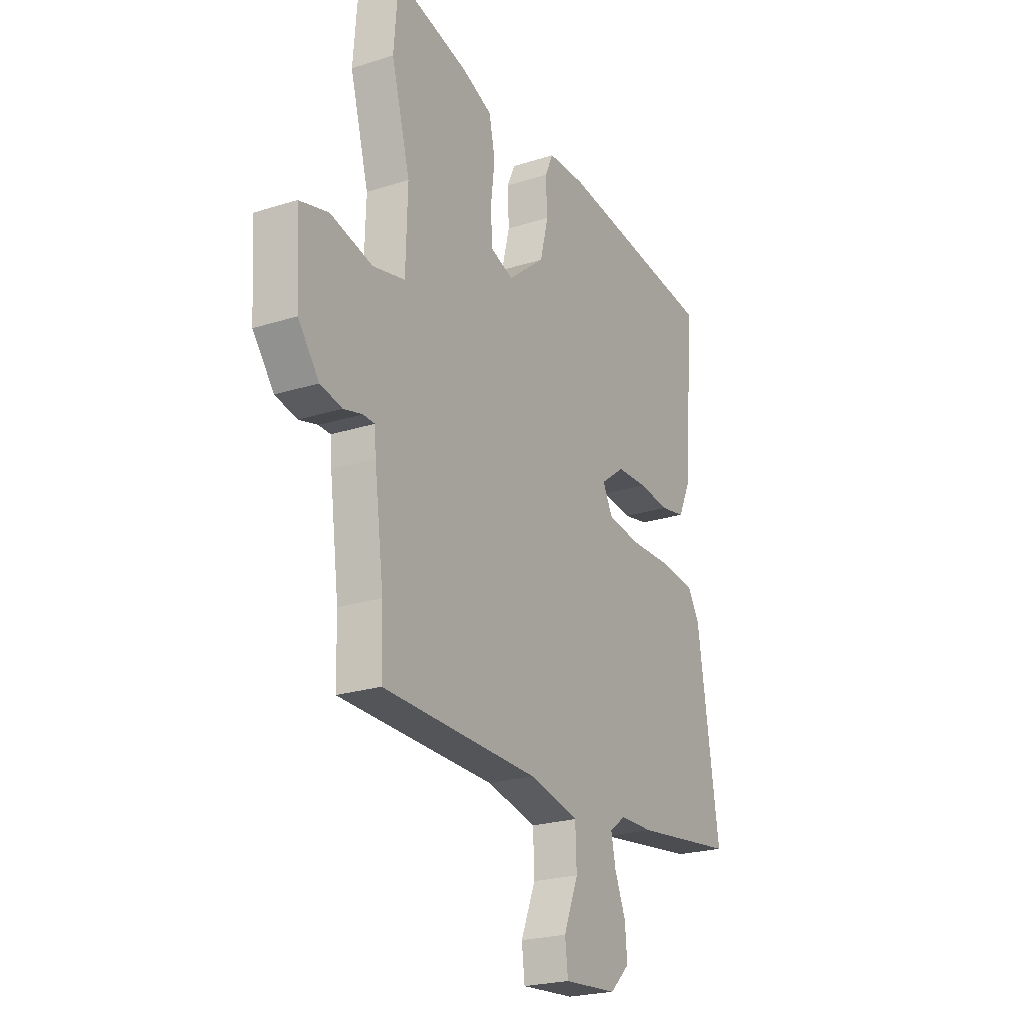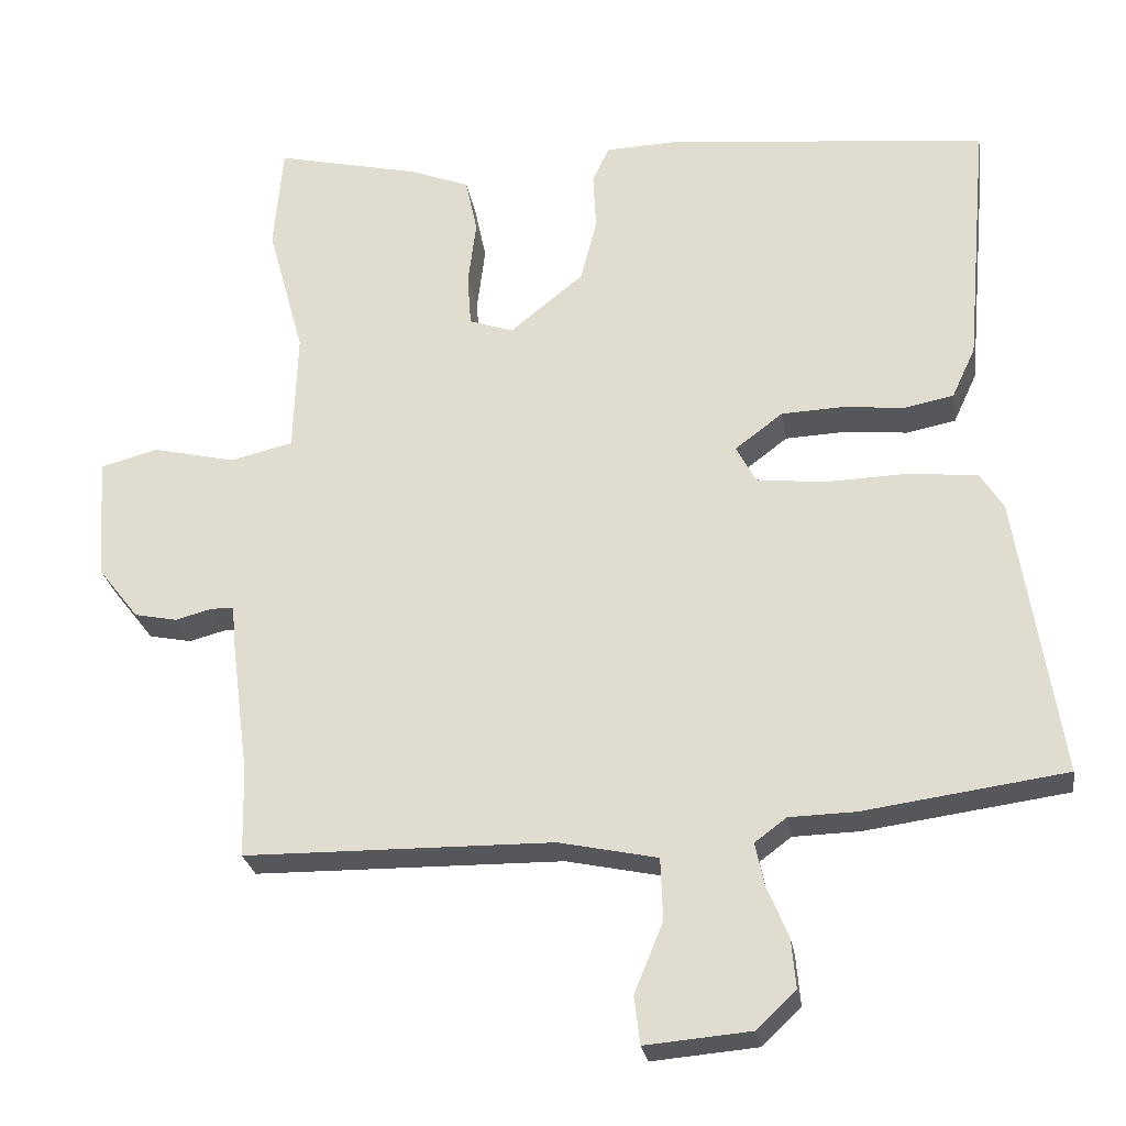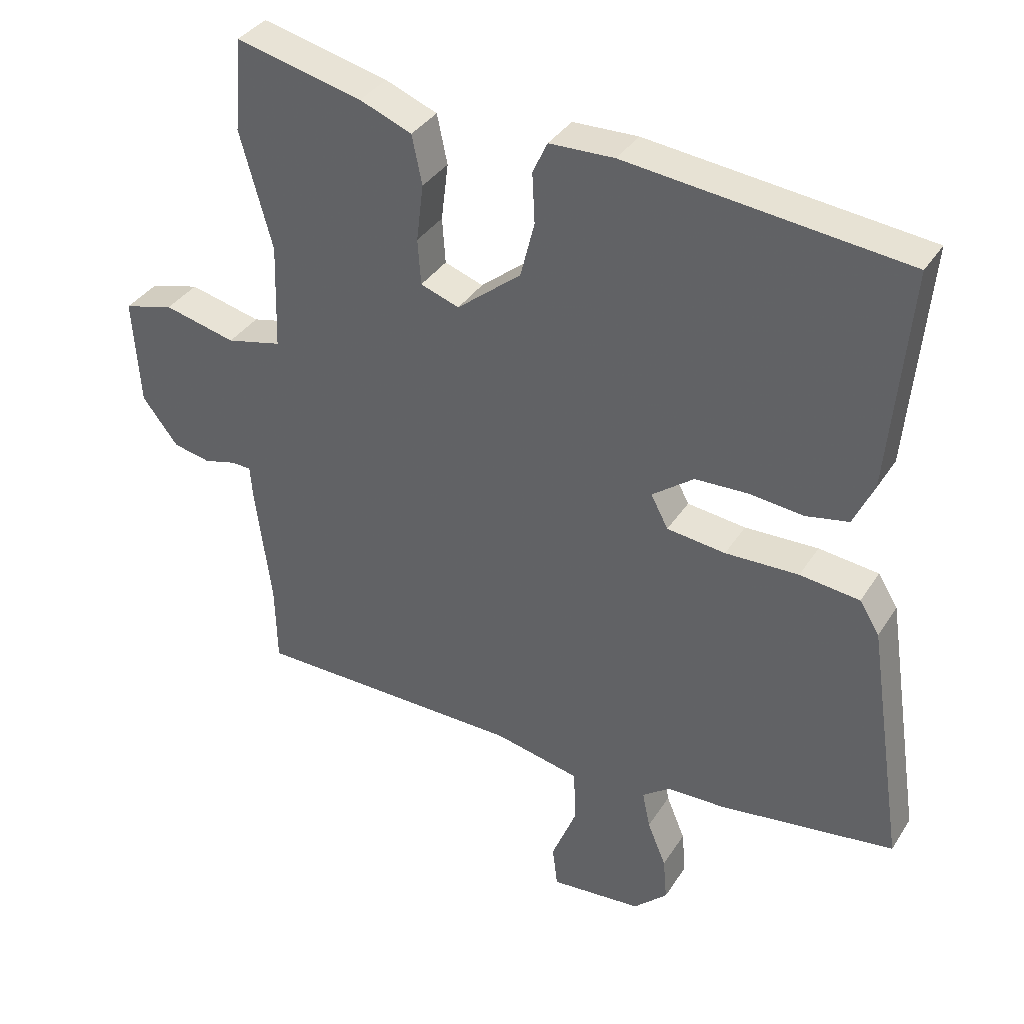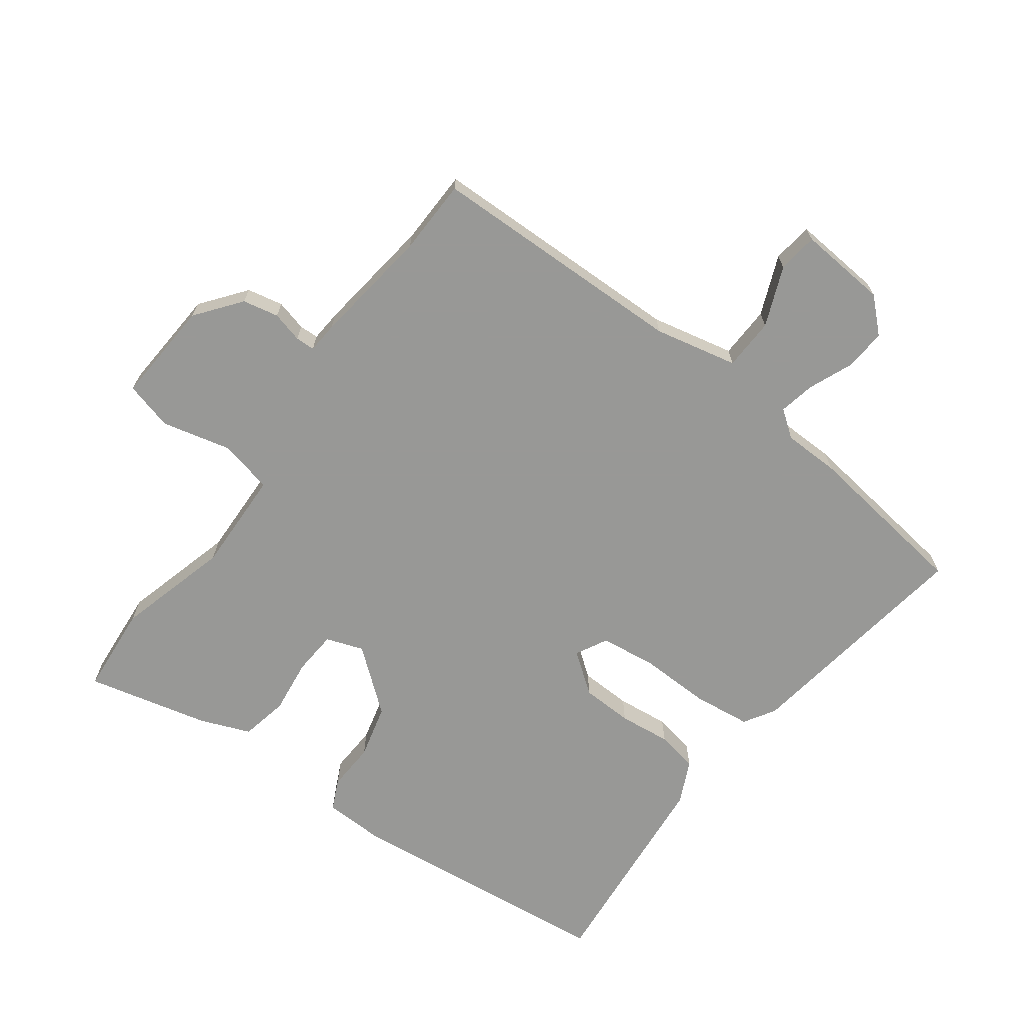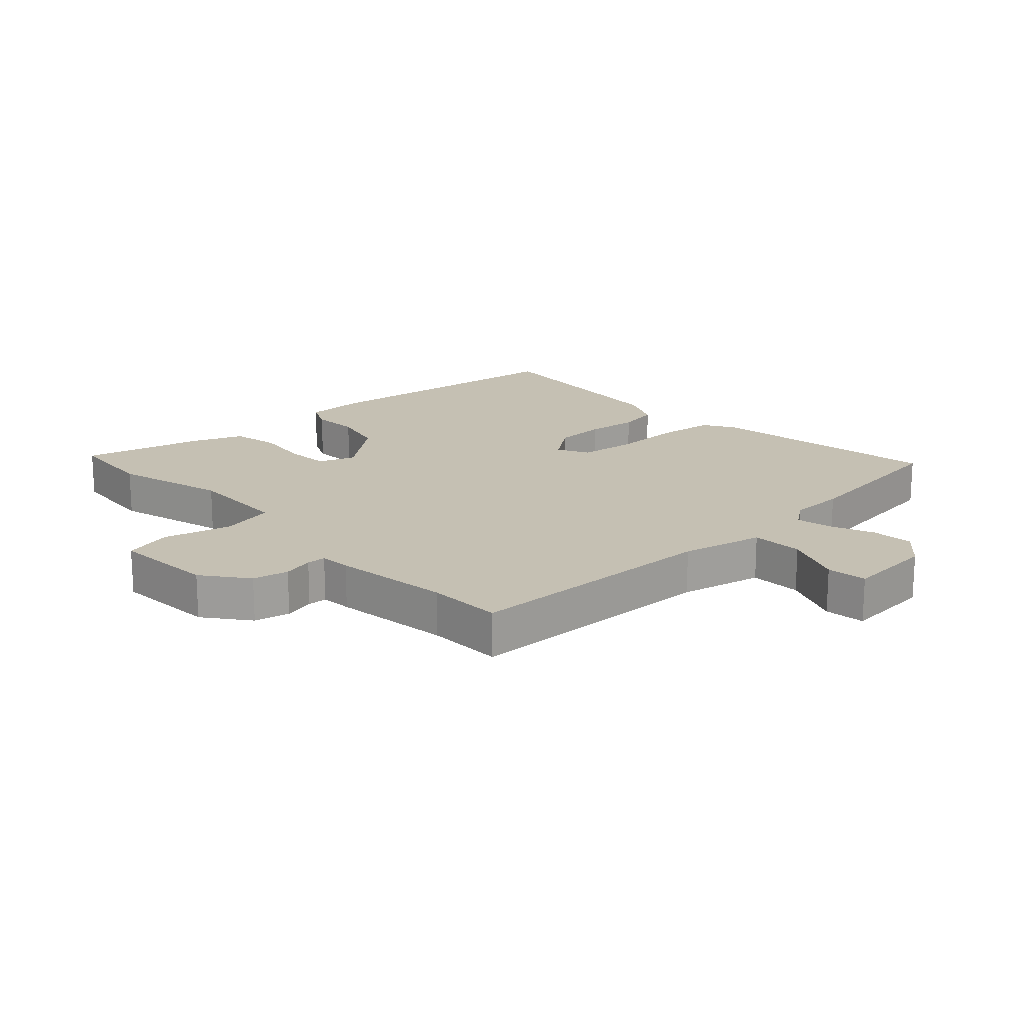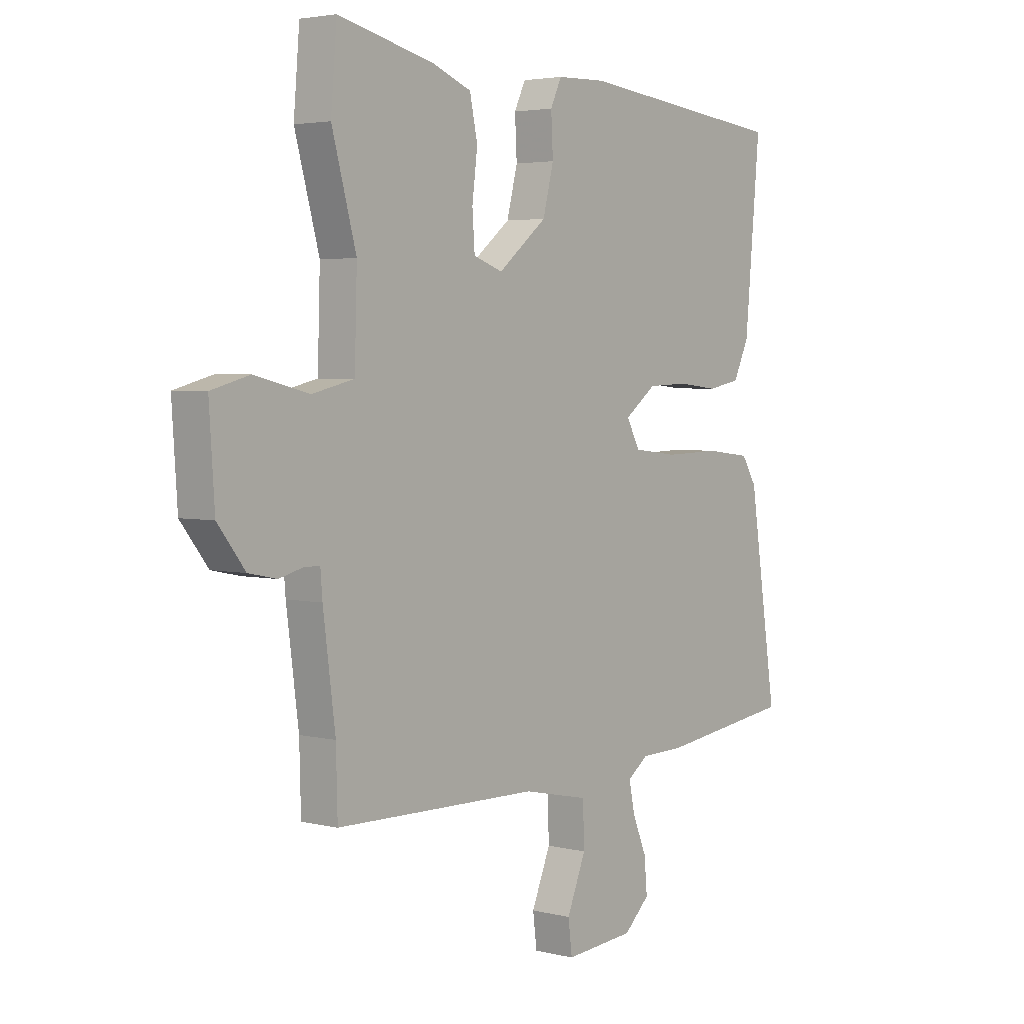
<metadata>
{"format":"obj","ext":"obj","renderer":"f3d","projection":"perspective","resolution":1024,"background":"white","views":[{"elev":-23.3,"azim":118.3,"up":"+Z"},{"elev":-26.7,"azim":-170.8,"up":"+Z"},{"elev":36.0,"azim":-151.5,"up":"+Z"},{"elev":-68.5,"azim":143.6,"up":"+Y"},{"elev":18.1,"azim":137.3,"up":"+Y"},{"elev":3.6,"azim":129.3,"up":"+Z"}]}
</metadata>
<code>
v 0.502 0.07 -0.415
v 0.499 0.07 -0.537
v 0.081 0.07 -0.544
v -0.053 0.07 -0.573
v -0.056 0.07 -0.657
v -0.017 0.07 -0.753
v -0.025 0.07 -0.818
v -0.168 0.07 -0.806
v -0.221 0.07 -0.756
v -0.215 0.07 -0.688
v -0.186 0.07 -0.618
v -0.174 0.07 -0.56
v -0.217 0.07 -0.528
v -0.307 0.07 -0.526
v -0.581 0.07 -0.489
v -0.523 0.07 -0.106
v -0.492 0.07 -0.056
v -0.399 0.07 -0.045
v -0.285 0.07 -0.048
v -0.194 0.07 -0.037
v -0.167 0.07 0.014
v -0.232 0.07 0.063
v -0.315 0.07 0.066
v -0.399 0.07 0.057
v -0.466 0.07 0.07
v -0.498 0.07 0.139
v -0.529 0.07 0.484
v -0.096 0.07 0.532
v 0.005 0.07 0.529
v 0.028 0.07 0.48
v 0.024 0.07 0.402
v 0.046 0.07 0.315
v 0.146 0.07 0.234
v 0.206 0.07 0.255
v 0.211 0.07 0.326
v 0.2 0.07 0.415
v 0.216 0.07 0.491
v 0.297 0.07 0.523
v 0.494 0.07 0.57
v 0.506 0.07 0.426
v 0.456 0.07 0.244
v 0.461 0.07 0.079
v 0.547 0.07 0.059
v 0.659 0.07 0.086
v 0.737 0.07 0.065
v 0.726 0.07 -0.102
v 0.67 0.07 -0.174
v 0.612 0.07 -0.186
v 0.562 0.07 -0.173
v 0.531 0.07 -0.174
v 0.527 0.07 -0.224
v 0.502 0 -0.415
v 0.499 0 -0.537
v 0.081 0 -0.544
v -0.053 0 -0.573
v -0.056 0 -0.657
v -0.017 0 -0.753
v -0.025 0 -0.818
v -0.168 0 -0.806
v -0.221 0 -0.756
v -0.215 0 -0.688
v -0.186 0 -0.618
v -0.174 0 -0.56
v -0.217 0 -0.528
v -0.307 0 -0.526
v -0.581 0 -0.489
v -0.523 0 -0.106
v -0.492 0 -0.056
v -0.399 0 -0.045
v -0.285 0 -0.048
v -0.194 0 -0.037
v -0.167 0 0.014
v -0.232 0 0.063
v -0.315 0 0.066
v -0.399 0 0.057
v -0.466 0 0.07
v -0.498 0 0.139
v -0.529 0 0.484
v -0.096 0 0.532
v 0.005 0 0.529
v 0.028 0 0.48
v 0.024 0 0.402
v 0.046 0 0.315
v 0.146 0 0.234
v 0.206 0 0.255
v 0.211 0 0.326
v 0.2 0 0.415
v 0.216 0 0.491
v 0.297 0 0.523
v 0.494 0 0.57
v 0.506 0 0.426
v 0.456 0 0.244
v 0.461 0 0.079
v 0.547 0 0.059
v 0.659 0 0.086
v 0.737 0 0.065
v 0.726 0 -0.102
v 0.67 0 -0.174
v 0.612 0 -0.186
v 0.562 0 -0.173
v 0.531 0 -0.174
v 0.527 0 -0.224
f 50 51 1
f 47 48 49
f 46 47 49
f 45 46 49
f 44 45 49
f 43 44 49
f 42 43 49 50
f 39 40 41
f 38 39 41
f 37 38 41
f 36 37 41
f 35 36 41
f 34 35 41 42
f 42 50 1
f 34 42 1
f 33 34 1
f 29 30 31
f 28 29 31
f 27 28 31
f 26 27 31
f 25 26 31
f 24 25 31
f 23 24 31
f 22 23 31 32
f 32 33 1
f 22 32 1
f 21 22 1
f 17 18 19
f 16 17 19
f 15 16 19
f 14 15 19
f 13 14 19
f 12 13 19 20
f 9 10 11
f 8 9 11
f 7 8 11
f 6 7 11
f 5 6 11
f 4 5 11 12
f 20 21 1
f 12 20 1
f 4 12 1
f 3 4 1
f 1 2 3
f 52 102 101
f 100 99 98
f 100 98 97
f 100 97 96
f 100 96 95
f 100 95 94
f 101 100 94 93
f 92 91 90
f 92 90 89
f 92 89 88
f 92 88 87
f 92 87 86
f 93 92 86 85
f 52 101 93
f 52 93 85
f 52 85 84
f 82 81 80
f 82 80 79
f 82 79 78
f 82 78 77
f 82 77 76
f 82 76 75
f 82 75 74
f 83 82 74 73
f 52 84 83
f 52 83 73
f 52 73 72
f 70 69 68
f 70 68 67
f 70 67 66
f 70 66 65
f 70 65 64
f 71 70 64 63
f 62 61 60
f 62 60 59
f 62 59 58
f 62 58 57
f 62 57 56
f 63 62 56 55
f 52 72 71
f 52 71 63
f 52 63 55
f 52 55 54
f 54 53 52
f 1 52 53 2
f 2 53 54 3
f 3 54 55 4
f 4 55 56 5
f 5 56 57 6
f 6 57 58 7
f 7 58 59 8
f 8 59 60 9
f 9 60 61 10
f 10 61 62 11
f 11 62 63 12
f 12 63 64 13
f 13 64 65 14
f 14 65 66 15
f 15 66 67 16
f 16 67 68 17
f 17 68 69 18
f 18 69 70 19
f 19 70 71 20
f 20 71 72 21
f 21 72 73 22
f 22 73 74 23
f 23 74 75 24
f 24 75 76 25
f 25 76 77 26
f 26 77 78 27
f 27 78 79 28
f 28 79 80 29
f 29 80 81 30
f 30 81 82 31
f 31 82 83 32
f 32 83 84 33
f 33 84 85 34
f 34 85 86 35
f 35 86 87 36
f 36 87 88 37
f 37 88 89 38
f 38 89 90 39
f 39 90 91 40
f 40 91 92 41
f 41 92 93 42
f 42 93 94 43
f 43 94 95 44
f 44 95 96 45
f 45 96 97 46
f 46 97 98 47
f 47 98 99 48
f 48 99 100 49
f 49 100 101 50
f 50 101 102 51
f 51 102 52 1

</code>
